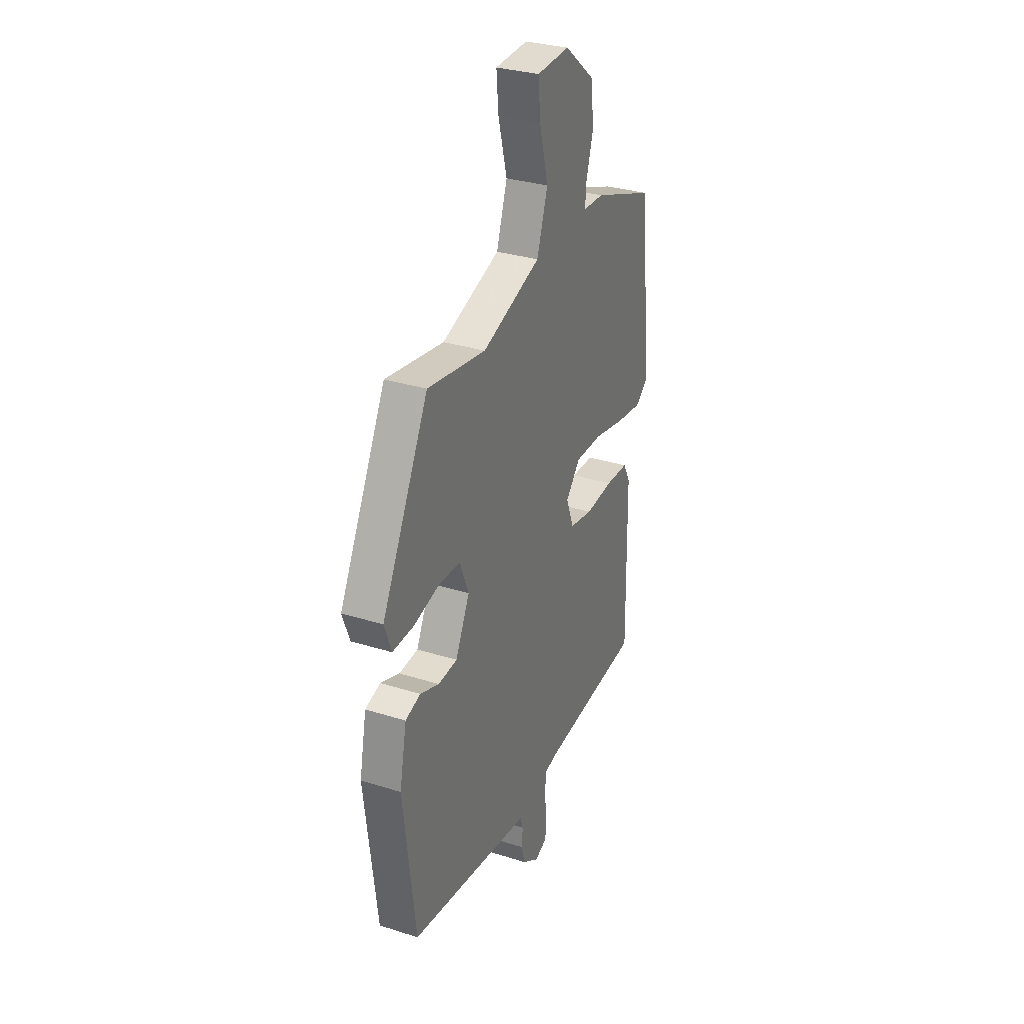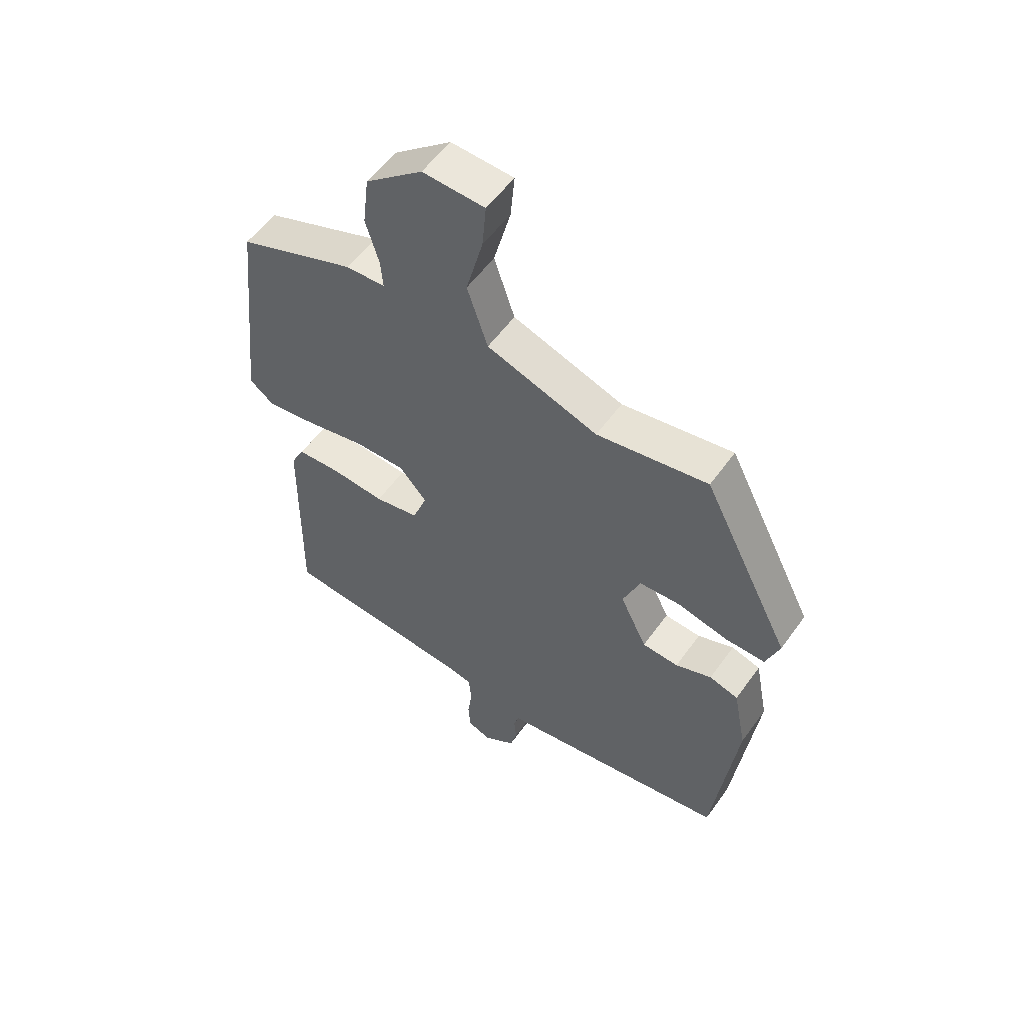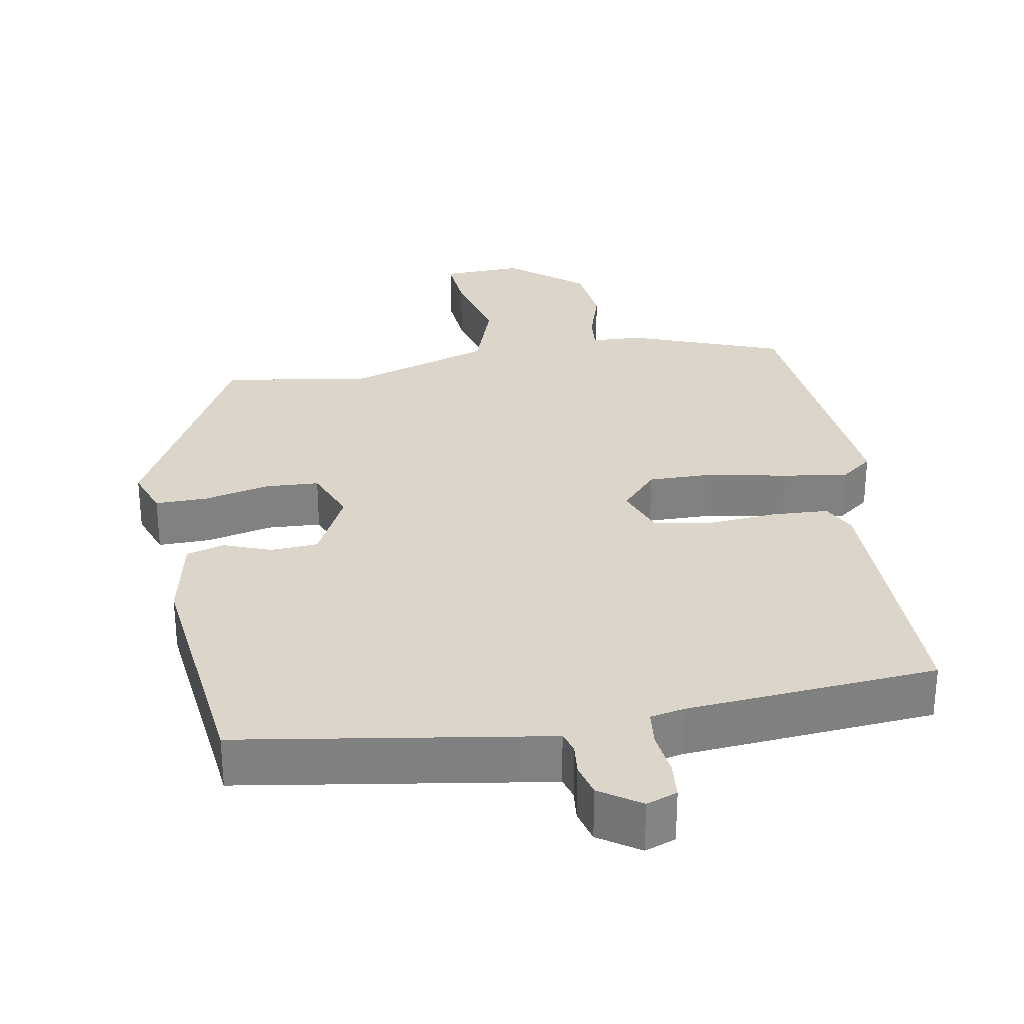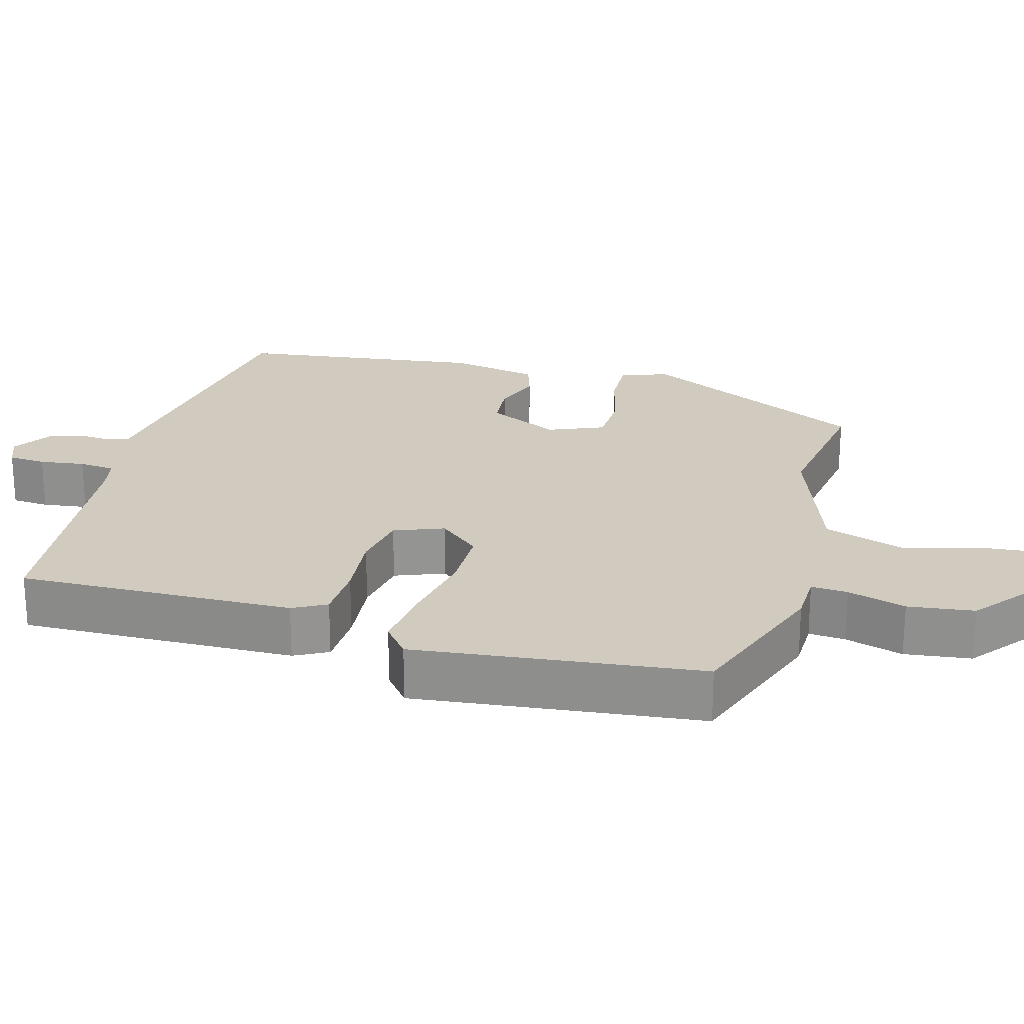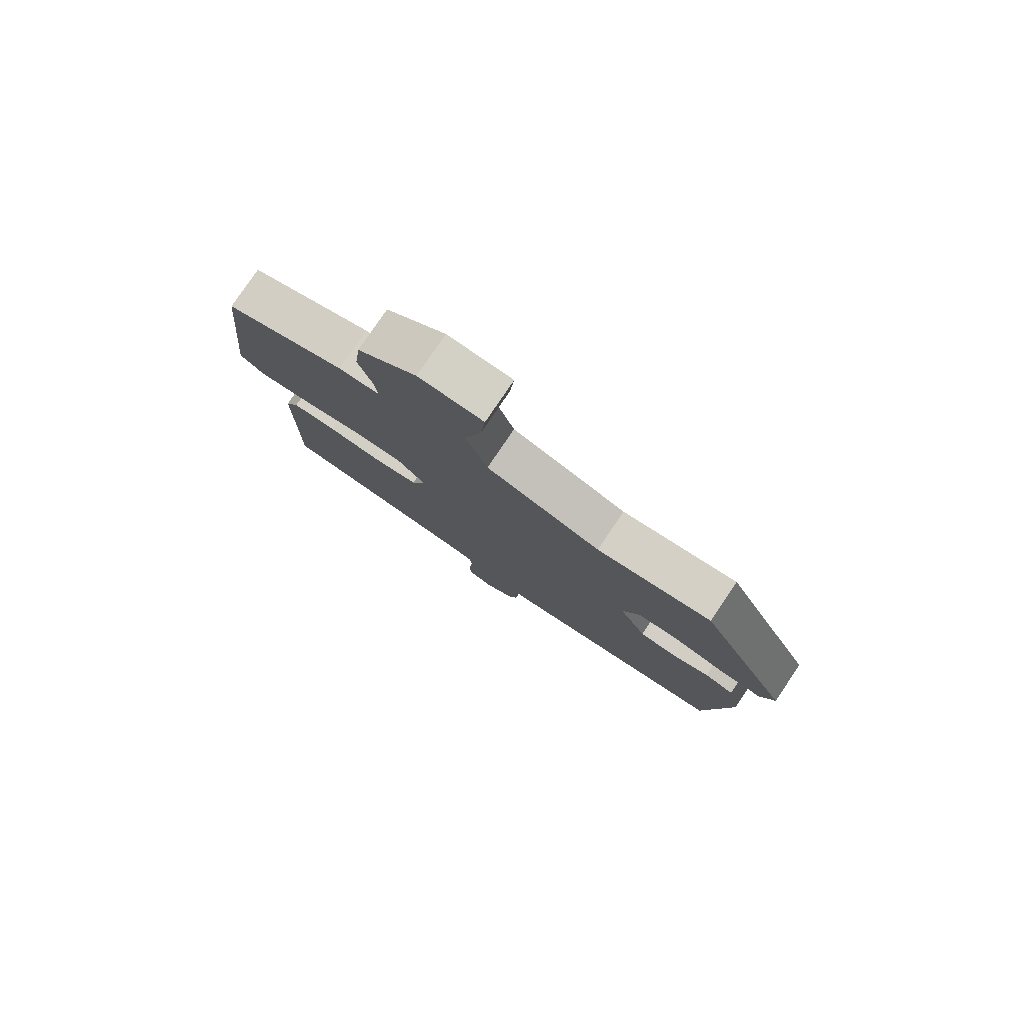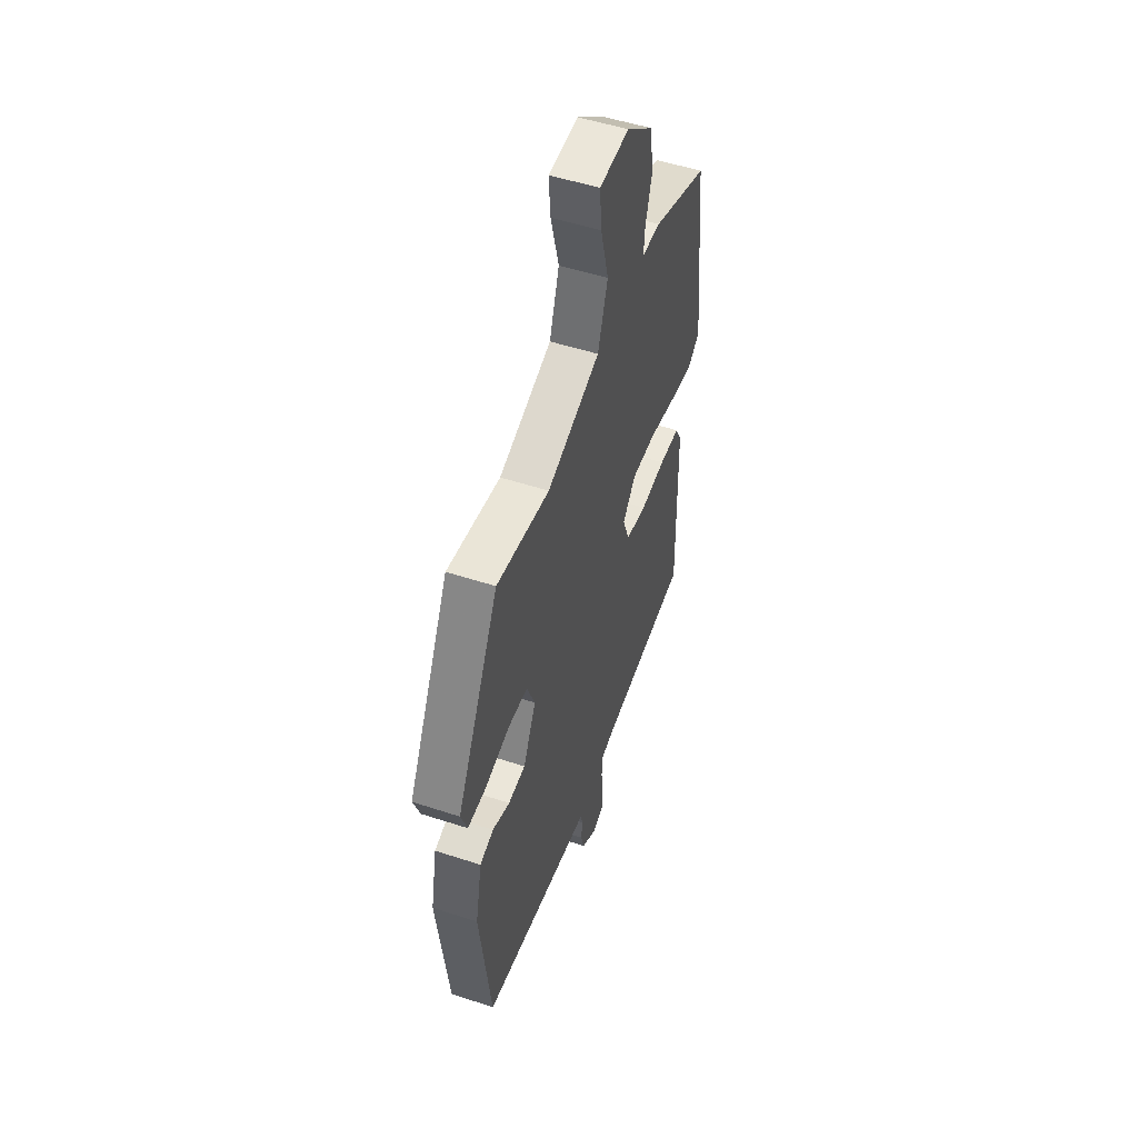
<metadata>
{"format":"obj","ext":"obj","renderer":"f3d","projection":"perspective","resolution":1024,"background":"white","views":[{"elev":31.3,"azim":114.2,"up":"+Z"},{"elev":55.4,"azim":35.0,"up":"+Z"},{"elev":29.9,"azim":170.6,"up":"+Y"},{"elev":23.4,"azim":-74.8,"up":"+Y"},{"elev":79.7,"azim":34.1,"up":"+Z"},{"elev":51.5,"azim":109.6,"up":"+Z"}]}
</metadata>
<code>
v -0.49 0.07 0.46
v -0.281 0.07 0.536
v -0.211 0.07 0.538
v -0.215 0.07 0.588
v -0.239 0.07 0.668
v -0.228 0.07 0.759
v -0.126 0.07 0.841
v -0.015 0.07 0.835
v -0.022 0.07 0.755
v -0.052 0.07 0.641
v -0.015 0.07 0.53
v 0.184 0.07 0.461
v 0.383 0.07 0.492
v 0.542 0.07 0.179
v 0.518 0.07 0.114
v 0.446 0.07 0.116
v 0.357 0.07 0.138
v 0.283 0.07 0.135
v 0.252 0.07 0.059
v 0.3 0.07 -0.04
v 0.365 0.07 -0.045
v 0.43 0.07 -0.021
v 0.482 0.07 -0.037
v 0.506 0.07 -0.159
v 0.464 0.07 -0.495
v 0.096 0.07 -0.549
v 0.044 0.07 -0.556
v 0.035 0.07 -0.586
v 0.039 0.07 -0.629
v 0.027 0.07 -0.674
v -0.029 0.07 -0.711
v -0.071 0.07 -0.695
v -0.075 0.07 -0.644
v -0.067 0.07 -0.582
v -0.072 0.07 -0.533
v -0.118 0.07 -0.523
v -0.462 0.07 -0.49
v -0.456 0.07 -0.112
v -0.432 0.07 -0.066
v -0.354 0.07 -0.063
v -0.259 0.07 -0.072
v -0.18 0.07 -0.058
v -0.154 0.07 0.01
v -0.203 0.07 0.066
v -0.294 0.07 0.066
v -0.4 0.07 0.045
v -0.489 0.07 0.034
v -0.532 0.07 0.068
v -0.49 0 0.46
v -0.281 0 0.536
v -0.211 0 0.538
v -0.215 0 0.588
v -0.239 0 0.668
v -0.228 0 0.759
v -0.126 0 0.841
v -0.015 0 0.835
v -0.022 0 0.755
v -0.052 0 0.641
v -0.015 0 0.53
v 0.184 0 0.461
v 0.383 0 0.492
v 0.542 0 0.179
v 0.518 0 0.114
v 0.446 0 0.116
v 0.357 0 0.138
v 0.283 0 0.135
v 0.252 0 0.059
v 0.3 0 -0.04
v 0.365 0 -0.045
v 0.43 0 -0.021
v 0.482 0 -0.037
v 0.506 0 -0.159
v 0.464 0 -0.495
v 0.096 0 -0.549
v 0.044 0 -0.556
v 0.035 0 -0.586
v 0.039 0 -0.629
v 0.027 0 -0.674
v -0.029 0 -0.711
v -0.071 0 -0.695
v -0.075 0 -0.644
v -0.067 0 -0.582
v -0.072 0 -0.533
v -0.118 0 -0.523
v -0.462 0 -0.49
v -0.456 0 -0.112
v -0.432 0 -0.066
v -0.354 0 -0.063
v -0.259 0 -0.072
v -0.18 0 -0.058
v -0.154 0 0.01
v -0.203 0 0.066
v -0.294 0 0.066
v -0.4 0 0.045
v -0.489 0 0.034
v -0.532 0 0.068
f 1 2 3
f 48 1 3
f 47 48 3
f 46 47 3
f 45 46 3
f 44 45 3
f 43 44 3
f 39 40 41
f 38 39 41
f 37 38 41
f 36 37 41
f 35 36 41 42
f 32 33 34
f 31 32 34
f 30 31 34
f 29 30 34
f 28 29 34
f 27 28 34 35
f 26 27 35
f 25 26 35
f 24 25 35
f 23 24 35
f 22 23 35
f 21 22 35
f 20 21 35 42
f 15 16 17
f 14 15 17
f 13 14 17
f 12 13 17
f 11 12 17 18
f 8 9 10
f 7 8 10
f 6 7 10
f 5 6 10
f 4 5 10
f 4 10 11
f 3 4 11
f 43 3 11
f 19 20 42 43
f 11 18 19 43
f 51 50 49
f 51 49 96
f 51 96 95
f 51 95 94
f 51 94 93
f 51 93 92
f 51 92 91
f 89 88 87
f 89 87 86
f 89 86 85
f 89 85 84
f 90 89 84 83
f 82 81 80
f 82 80 79
f 82 79 78
f 82 78 77
f 82 77 76
f 83 82 76 75
f 83 75 74
f 83 74 73
f 83 73 72
f 83 72 71
f 83 71 70
f 83 70 69
f 90 83 69 68
f 65 64 63
f 65 63 62
f 65 62 61
f 65 61 60
f 66 65 60 59
f 58 57 56
f 58 56 55
f 58 55 54
f 58 54 53
f 58 53 52
f 59 58 52
f 59 52 51
f 59 51 91
f 91 90 68 67
f 91 67 66 59
f 1 49 50 2
f 2 50 51 3
f 3 51 52 4
f 4 52 53 5
f 5 53 54 6
f 6 54 55 7
f 7 55 56 8
f 8 56 57 9
f 9 57 58 10
f 10 58 59 11
f 11 59 60 12
f 12 60 61 13
f 13 61 62 14
f 14 62 63 15
f 15 63 64 16
f 16 64 65 17
f 17 65 66 18
f 18 66 67 19
f 19 67 68 20
f 20 68 69 21
f 21 69 70 22
f 22 70 71 23
f 23 71 72 24
f 24 72 73 25
f 25 73 74 26
f 26 74 75 27
f 27 75 76 28
f 28 76 77 29
f 29 77 78 30
f 30 78 79 31
f 31 79 80 32
f 32 80 81 33
f 33 81 82 34
f 34 82 83 35
f 35 83 84 36
f 36 84 85 37
f 37 85 86 38
f 38 86 87 39
f 39 87 88 40
f 40 88 89 41
f 41 89 90 42
f 42 90 91 43
f 43 91 92 44
f 44 92 93 45
f 45 93 94 46
f 46 94 95 47
f 47 95 96 48
f 48 96 49 1

</code>
